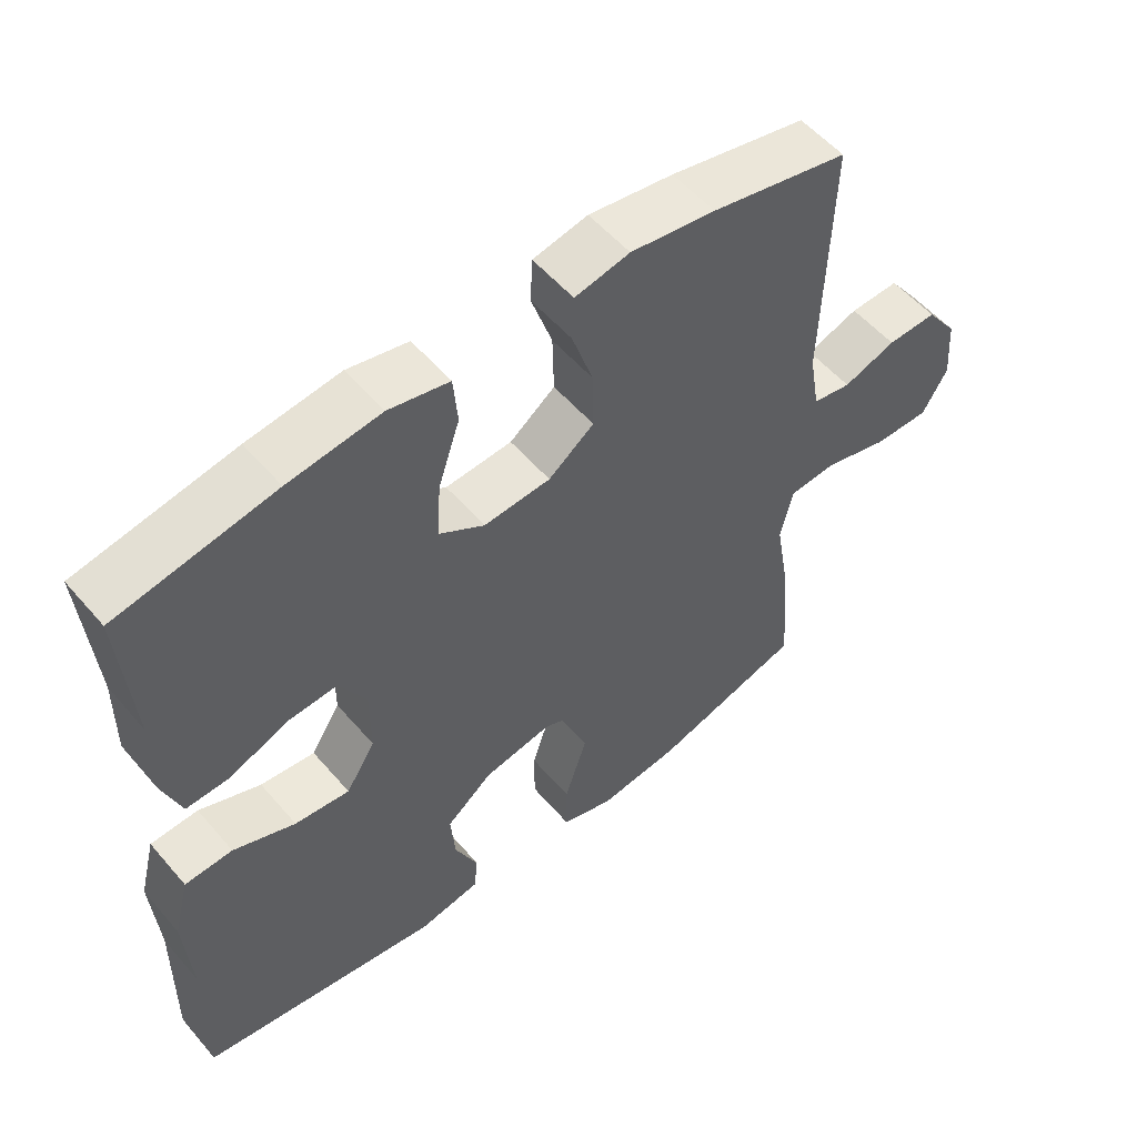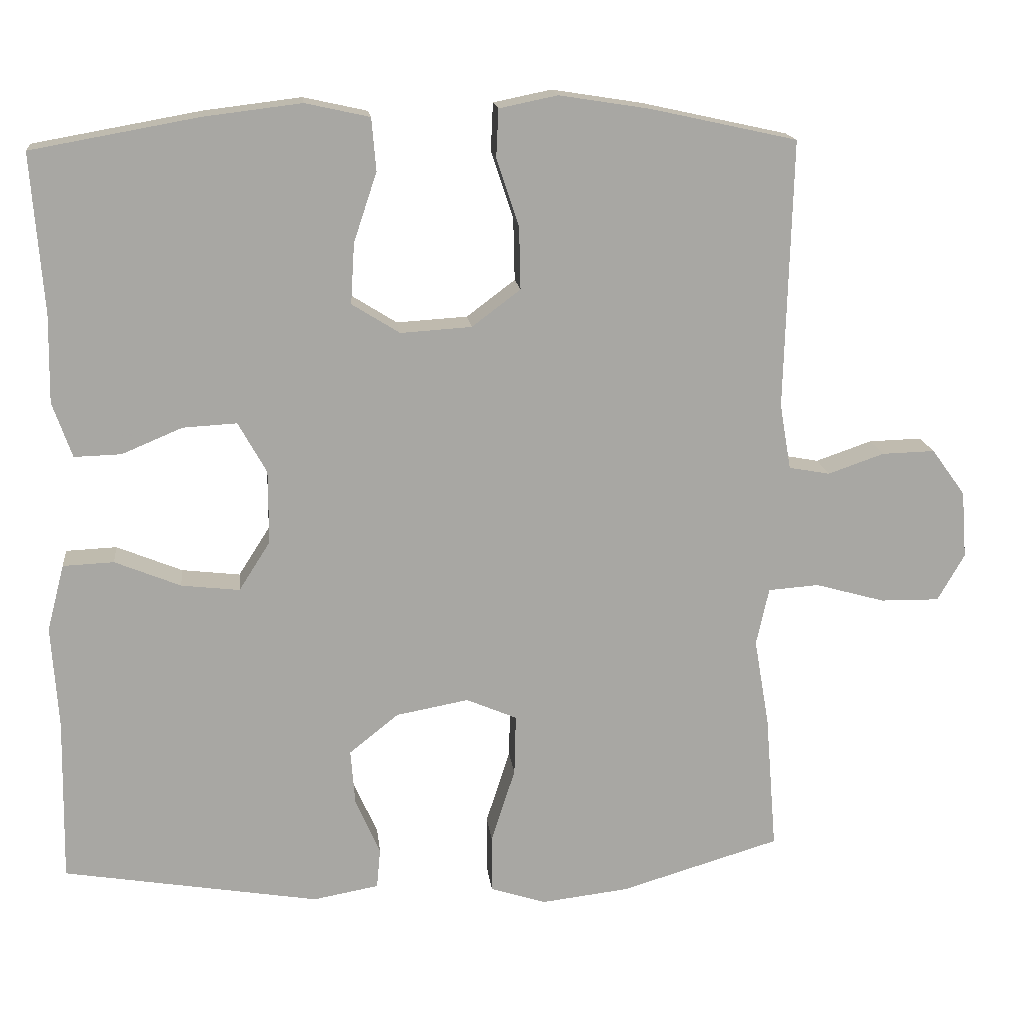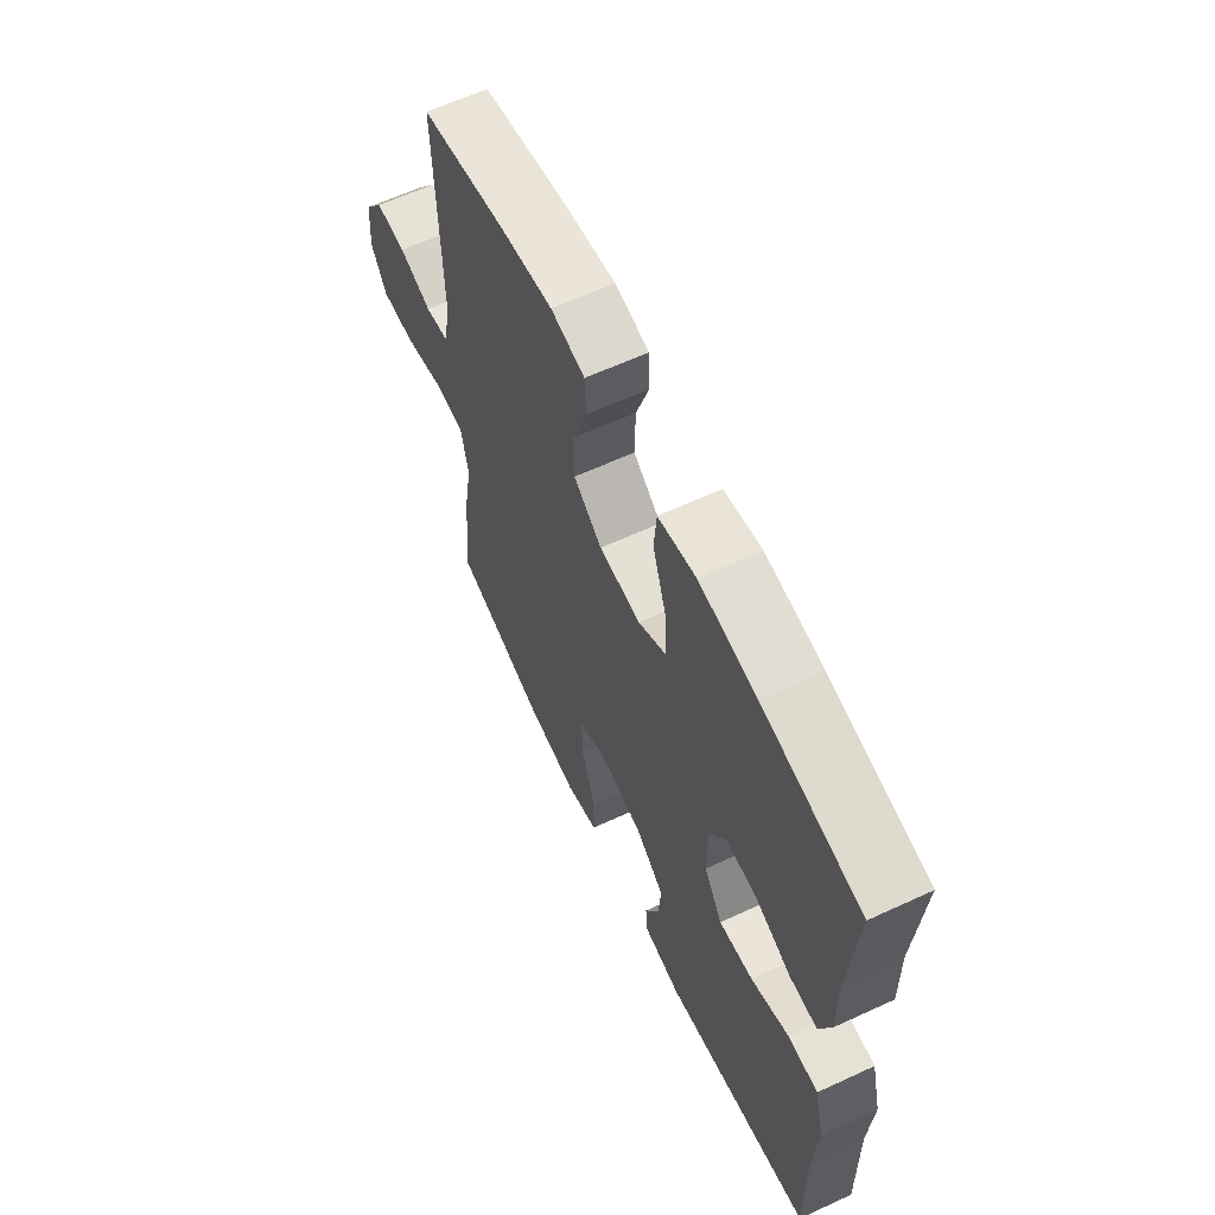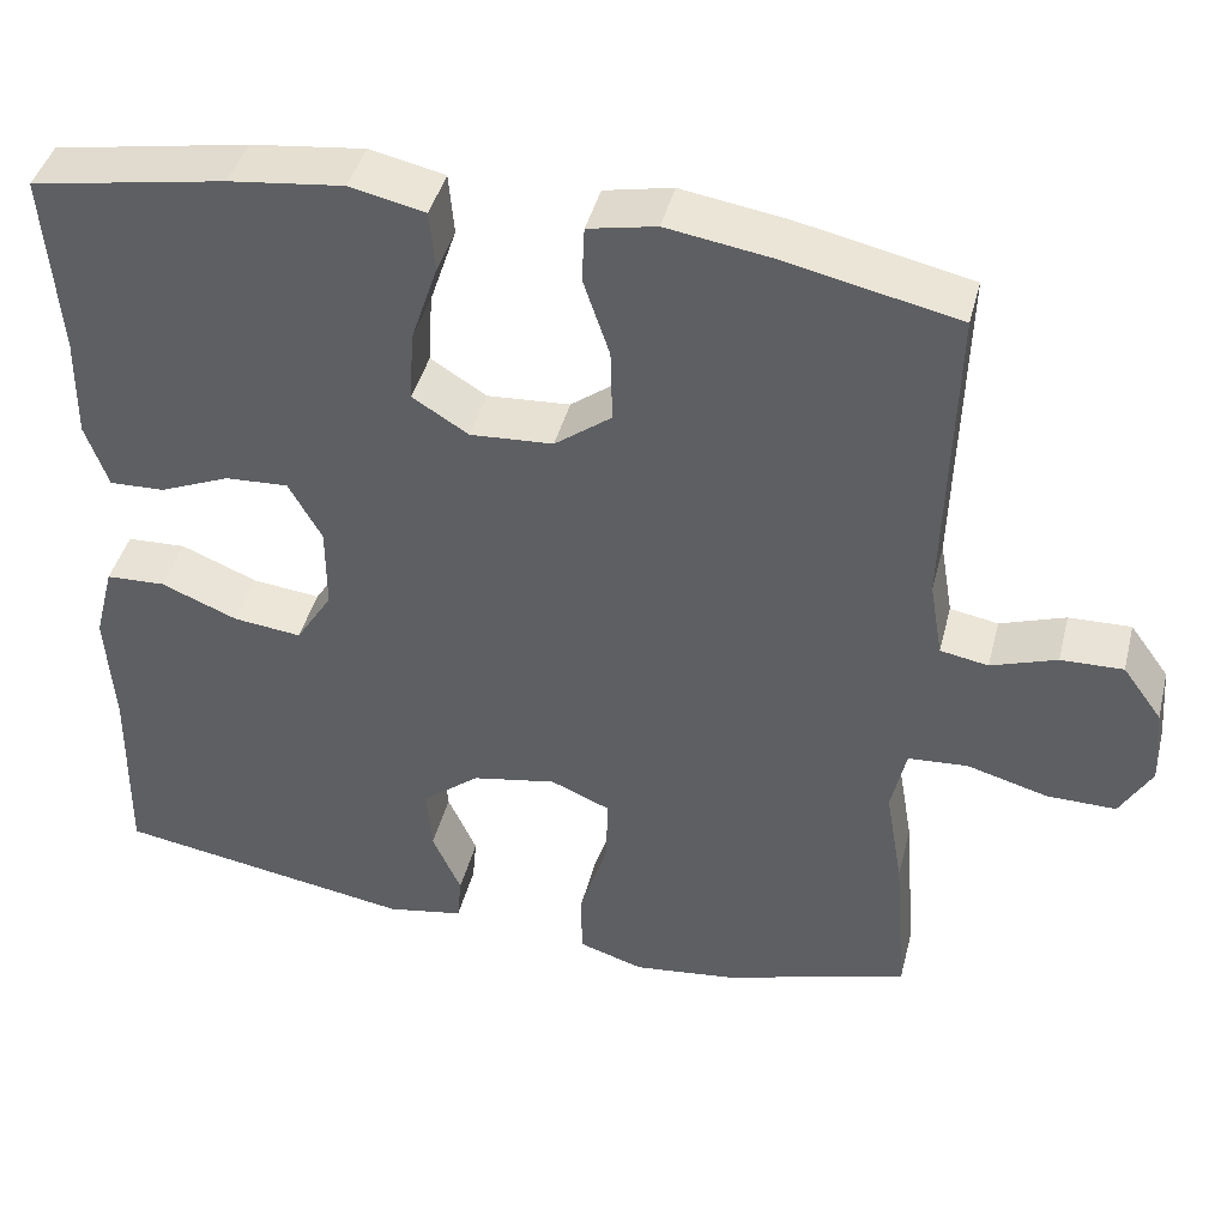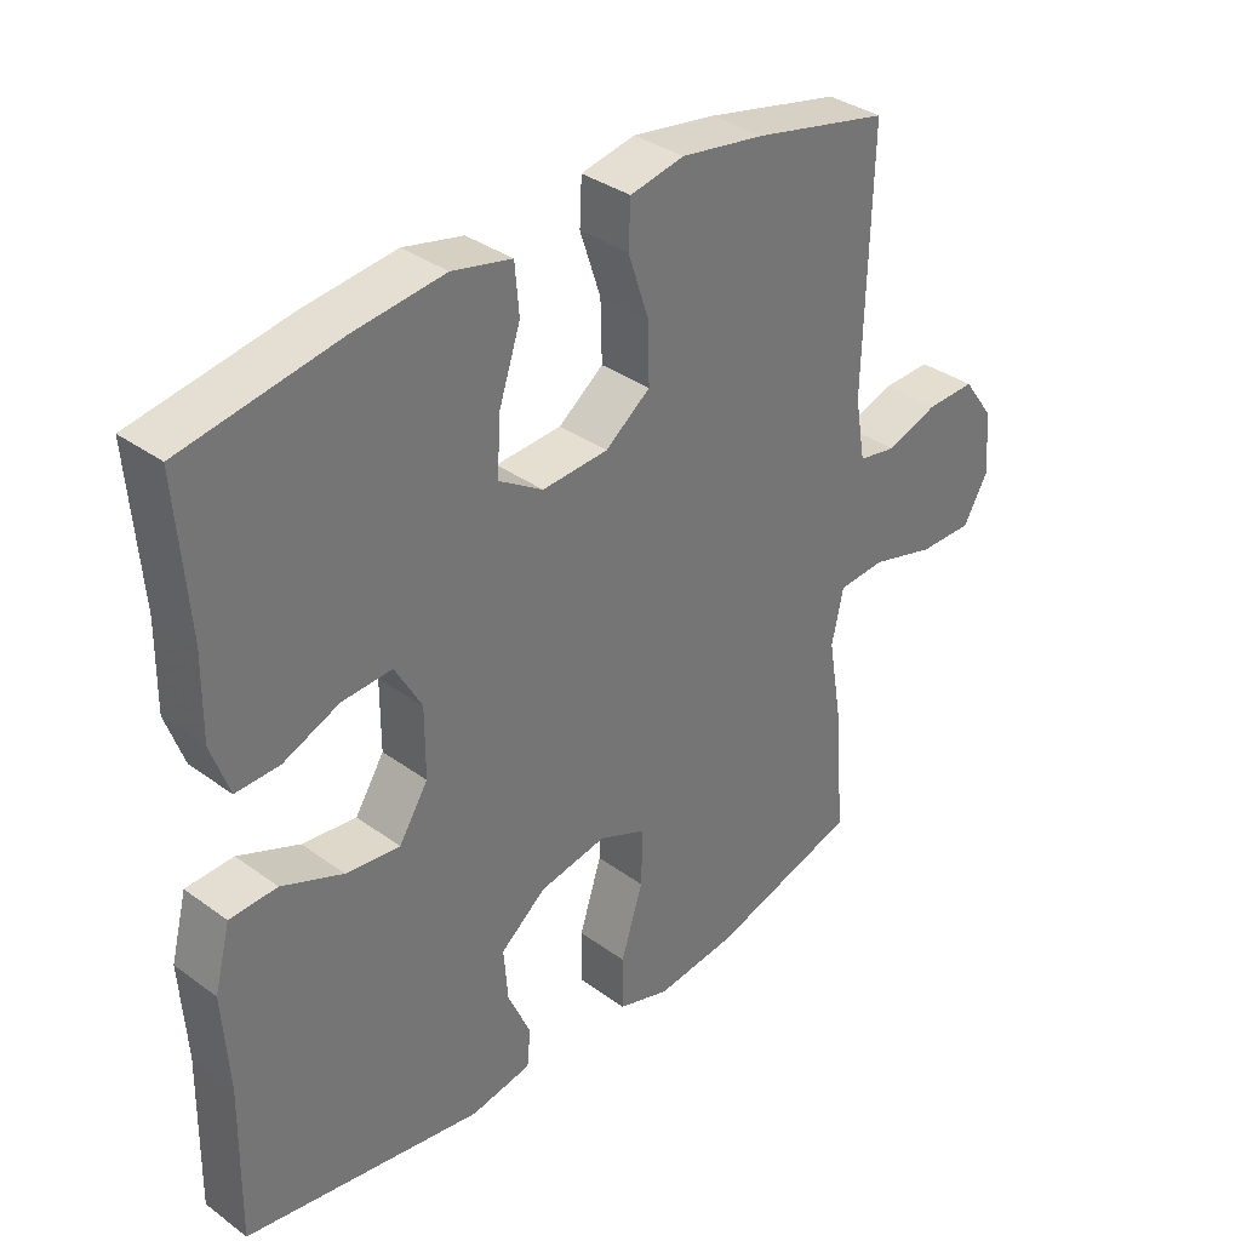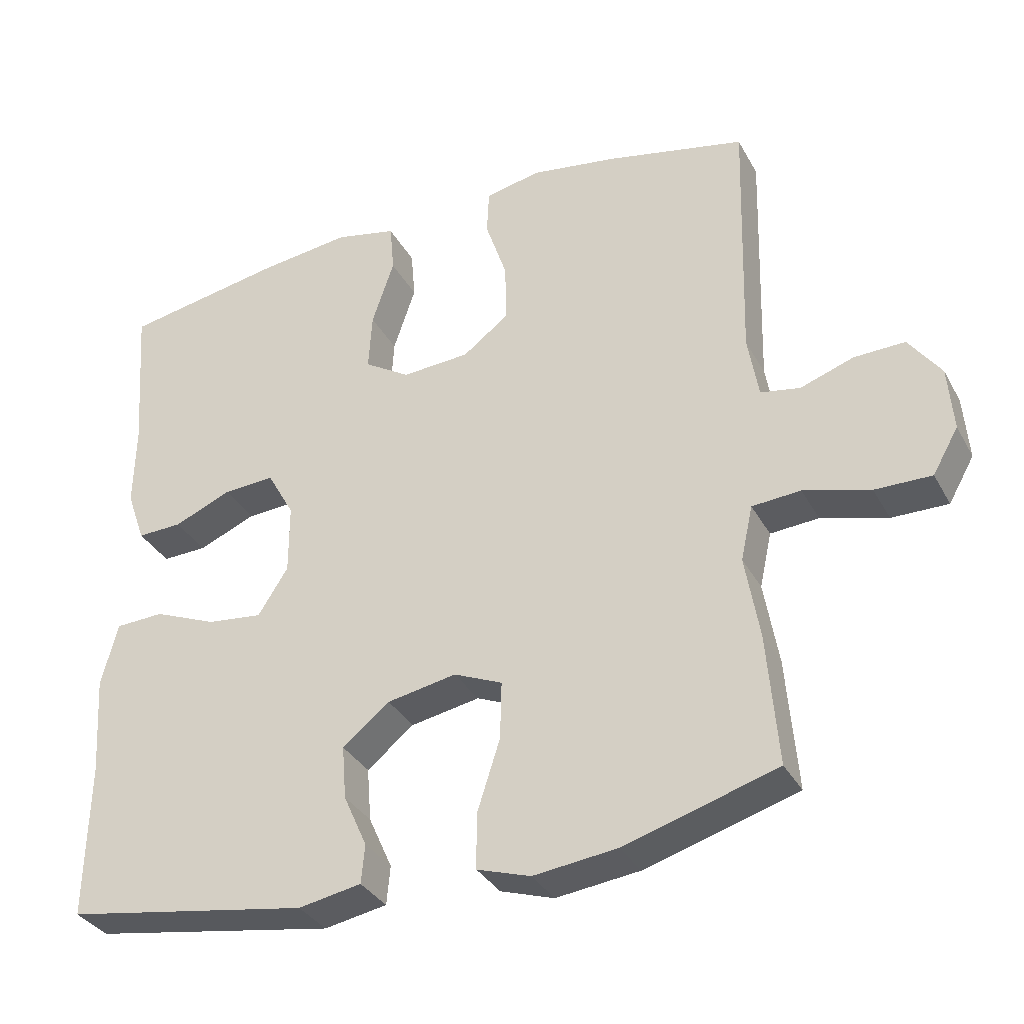
<metadata>
{"format":"obj","ext":"obj","renderer":"f3d","projection":"perspective","resolution":1024,"background":"white","views":[{"elev":54.8,"azim":-39.8,"up":"+Z"},{"elev":16.0,"azim":-6.3,"up":"+Z"},{"elev":62.6,"azim":-115.1,"up":"+Z"},{"elev":42.7,"azim":14.1,"up":"+Z"},{"elev":35.1,"azim":-46.0,"up":"+Z"},{"elev":-33.9,"azim":25.1,"up":"+Z"}]}
</metadata>
<code>
v -0.5 0.07 -0.5
v -0.496 0.07 -0.281
v -0.505 0.07 -0.143
v -0.482 0.07 -0.054
v -0.414 0.07 -0.051
v -0.326 0.07 -0.087
v -0.248 0.07 -0.096
v -0.206 0.07 -0.03
v -0.206 0.07 0.068
v -0.244 0.07 0.136
v -0.316 0.07 0.132
v -0.397 0.07 0.098
v -0.46 0.07 0.096
v -0.486 0.07 0.17
v -0.484 0.07 0.288
v -0.5 0.07 0.5
v -0.277 0.07 0.54
v -0.146 0.07 0.556
v -0.06 0.07 0.537
v -0.054 0.07 0.467
v -0.085 0.07 0.374
v -0.09 0.07 0.293
v -0.026 0.07 0.253
v 0.069 0.07 0.259
v 0.134 0.07 0.308
v 0.132 0.07 0.392
v 0.102 0.07 0.482
v 0.105 0.07 0.546
v 0.183 0.07 0.562
v 0.304 0.07 0.543
v 0.5 0.07 0.5
v 0.49 0.07 0.141
v 0.505 0.07 0.053
v 0.56 0.07 0.043
v 0.635 0.07 0.069
v 0.706 0.07 0.071
v 0.751 0.07 0.009
v 0.758 0.07 -0.081
v 0.722 0.07 -0.144
v 0.643 0.07 -0.143
v 0.55 0.07 -0.117
v 0.482 0.07 -0.122
v 0.465 0.07 -0.199
v 0.485 0.07 -0.316
v 0.5 0.07 -0.5
v 0.286 0.07 -0.564
v 0.169 0.07 -0.578
v 0.094 0.07 -0.554
v 0.094 0.07 -0.477
v 0.126 0.07 -0.377
v 0.128 0.07 -0.296
v 0.06 0.07 -0.267
v -0.037 0.07 -0.285
v -0.103 0.07 -0.338
v -0.097 0.07 -0.413
v -0.064 0.07 -0.487
v -0.069 0.07 -0.541
v -0.157 0.07 -0.557
v -0.5 0 -0.5
v -0.496 0 -0.281
v -0.505 0 -0.143
v -0.482 0 -0.054
v -0.414 0 -0.051
v -0.326 0 -0.087
v -0.248 0 -0.096
v -0.206 0 -0.03
v -0.206 0 0.068
v -0.244 0 0.136
v -0.316 0 0.132
v -0.397 0 0.098
v -0.46 0 0.096
v -0.486 0 0.17
v -0.484 0 0.288
v -0.5 0 0.5
v -0.277 0 0.54
v -0.146 0 0.556
v -0.06 0 0.537
v -0.054 0 0.467
v -0.085 0 0.374
v -0.09 0 0.293
v -0.026 0 0.253
v 0.069 0 0.259
v 0.134 0 0.308
v 0.132 0 0.392
v 0.102 0 0.482
v 0.105 0 0.546
v 0.183 0 0.562
v 0.304 0 0.543
v 0.5 0 0.5
v 0.49 0 0.141
v 0.505 0 0.053
v 0.56 0 0.043
v 0.635 0 0.069
v 0.706 0 0.071
v 0.751 0 0.009
v 0.758 0 -0.081
v 0.722 0 -0.144
v 0.643 0 -0.143
v 0.55 0 -0.117
v 0.482 0 -0.122
v 0.465 0 -0.199
v 0.485 0 -0.316
v 0.5 0 -0.5
v 0.286 0 -0.564
v 0.169 0 -0.578
v 0.094 0 -0.554
v 0.094 0 -0.477
v 0.126 0 -0.377
v 0.128 0 -0.296
v 0.06 0 -0.267
v -0.037 0 -0.285
v -0.103 0 -0.338
v -0.097 0 -0.413
v -0.064 0 -0.487
v -0.069 0 -0.541
v -0.157 0 -0.557
f 58 1 2
f 57 58 2
f 56 57 2
f 55 56 2
f 4 5 6
f 3 4 6
f 2 3 6
f 55 2 6
f 54 55 6
f 53 54 6 7
f 52 53 7 8
f 51 52 8 9
f 48 49 50
f 47 48 50
f 46 47 50
f 45 46 50
f 44 45 50
f 43 44 50
f 42 43 50 51
f 39 40 41
f 38 39 41
f 37 38 41
f 36 37 41
f 35 36 41
f 34 35 41
f 33 34 41 42
f 51 9 10
f 42 51 10
f 33 42 10
f 32 33 10
f 30 31 32
f 29 30 32
f 28 29 32
f 27 28 32
f 26 27 32
f 19 20 21
f 18 19 21
f 17 18 21
f 16 17 21
f 15 16 21
f 15 21 22
f 14 15 22
f 13 14 22
f 12 13 22
f 11 12 22
f 10 11 22 23
f 25 26 32
f 24 25 32
f 10 23 24 32
f 60 59 116
f 60 116 115
f 60 115 114
f 60 114 113
f 64 63 62
f 64 62 61
f 64 61 60
f 64 60 113
f 64 113 112
f 65 64 112 111
f 66 65 111 110
f 67 66 110 109
f 108 107 106
f 108 106 105
f 108 105 104
f 108 104 103
f 108 103 102
f 108 102 101
f 109 108 101 100
f 99 98 97
f 99 97 96
f 99 96 95
f 99 95 94
f 99 94 93
f 99 93 92
f 100 99 92 91
f 68 67 109
f 68 109 100
f 68 100 91
f 68 91 90
f 90 89 88
f 90 88 87
f 90 87 86
f 90 86 85
f 90 85 84
f 79 78 77
f 79 77 76
f 79 76 75
f 79 75 74
f 79 74 73
f 80 79 73
f 80 73 72
f 80 72 71
f 80 71 70
f 80 70 69
f 81 80 69 68
f 90 84 83
f 90 83 82
f 90 82 81 68
f 1 59 60 2
f 2 60 61 3
f 3 61 62 4
f 4 62 63 5
f 5 63 64 6
f 6 64 65 7
f 7 65 66 8
f 8 66 67 9
f 9 67 68 10
f 10 68 69 11
f 11 69 70 12
f 12 70 71 13
f 13 71 72 14
f 14 72 73 15
f 15 73 74 16
f 16 74 75 17
f 17 75 76 18
f 18 76 77 19
f 19 77 78 20
f 20 78 79 21
f 21 79 80 22
f 22 80 81 23
f 23 81 82 24
f 24 82 83 25
f 25 83 84 26
f 26 84 85 27
f 27 85 86 28
f 28 86 87 29
f 29 87 88 30
f 30 88 89 31
f 31 89 90 32
f 32 90 91 33
f 33 91 92 34
f 34 92 93 35
f 35 93 94 36
f 36 94 95 37
f 37 95 96 38
f 38 96 97 39
f 39 97 98 40
f 40 98 99 41
f 41 99 100 42
f 42 100 101 43
f 43 101 102 44
f 44 102 103 45
f 45 103 104 46
f 46 104 105 47
f 47 105 106 48
f 48 106 107 49
f 49 107 108 50
f 50 108 109 51
f 51 109 110 52
f 52 110 111 53
f 53 111 112 54
f 54 112 113 55
f 55 113 114 56
f 56 114 115 57
f 57 115 116 58
f 58 116 59 1

</code>
